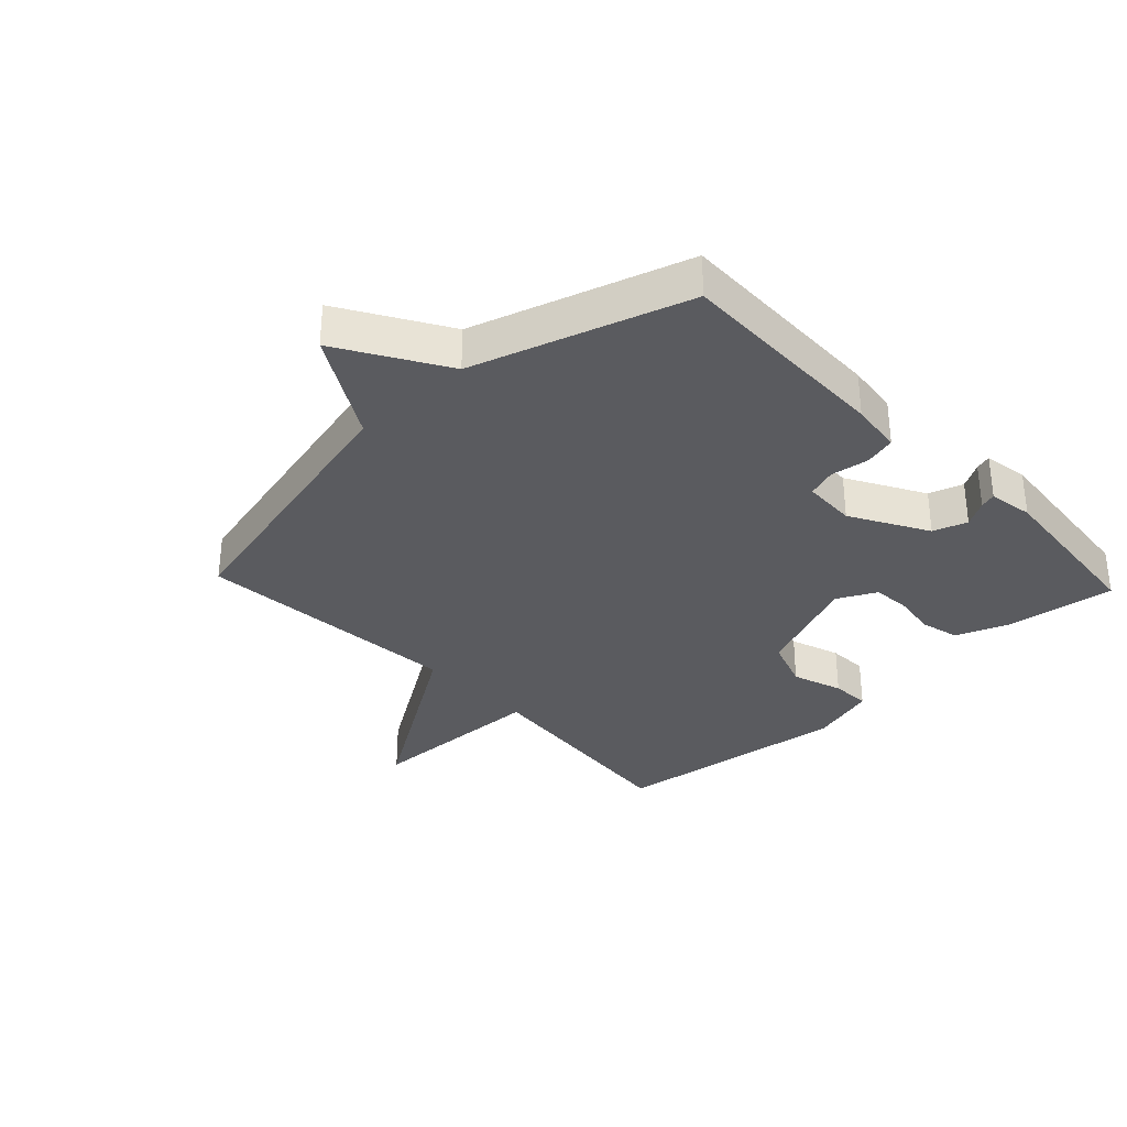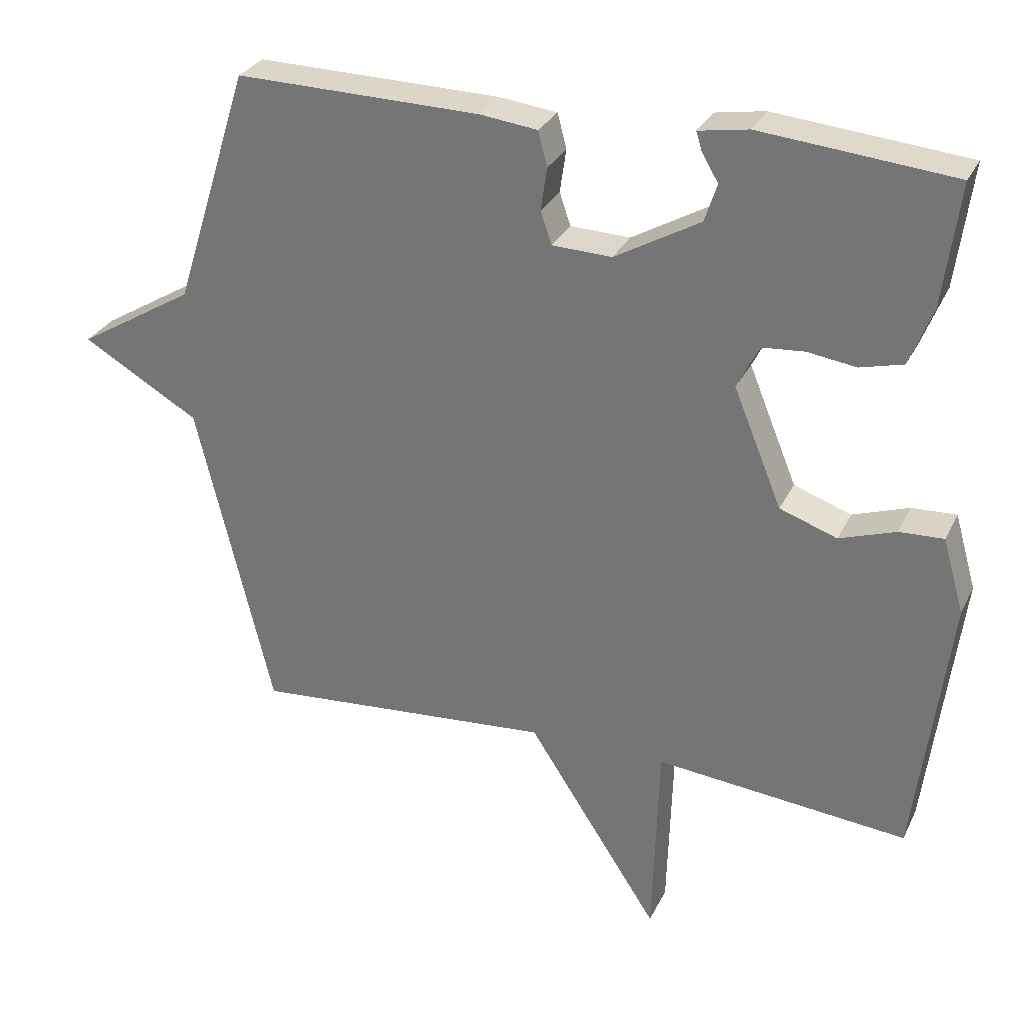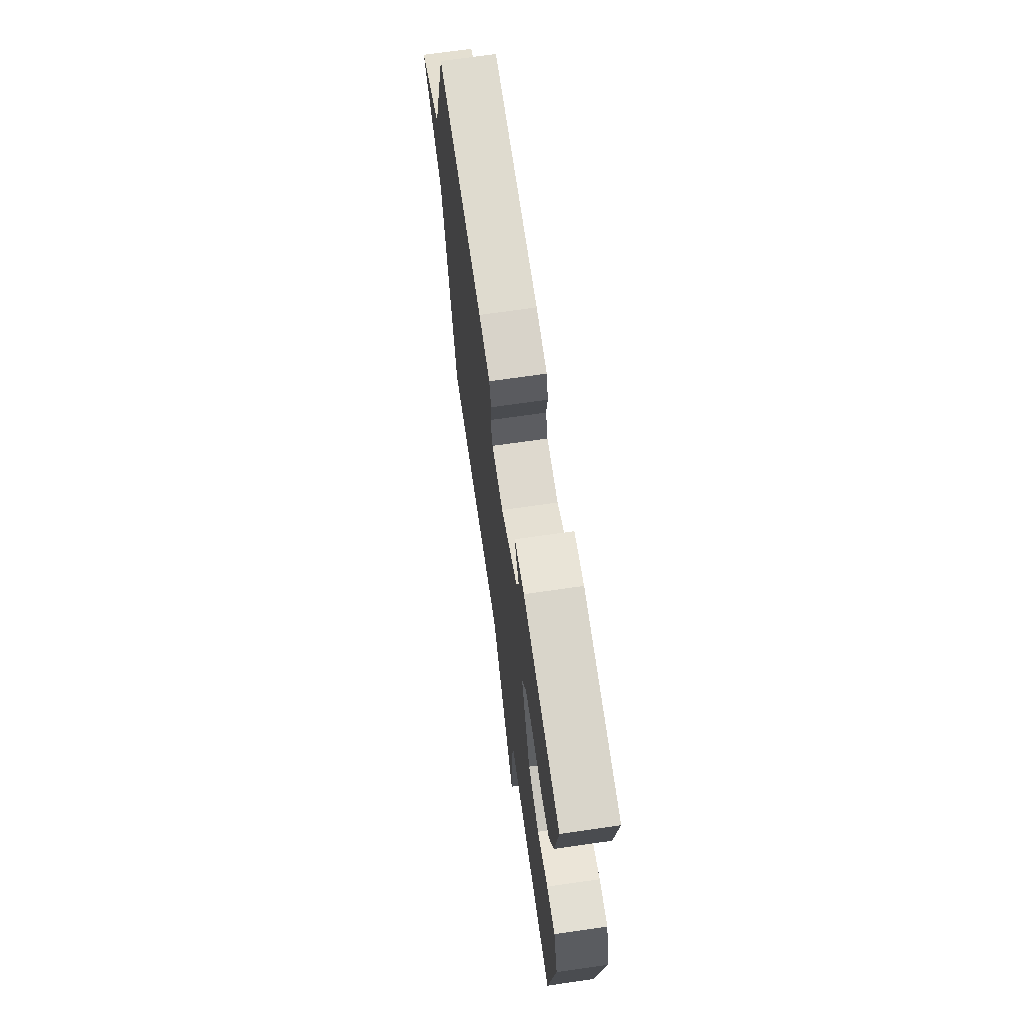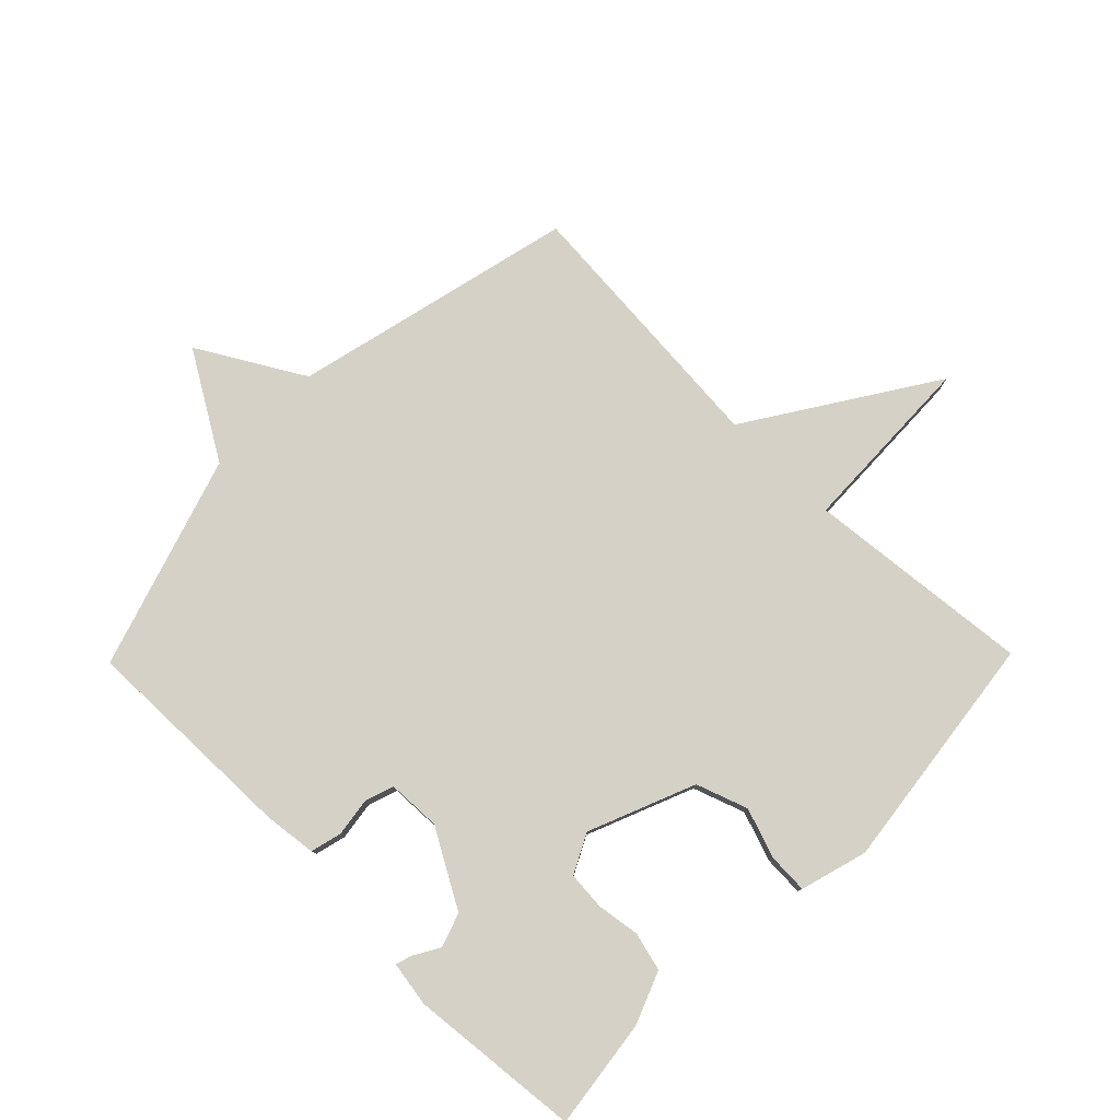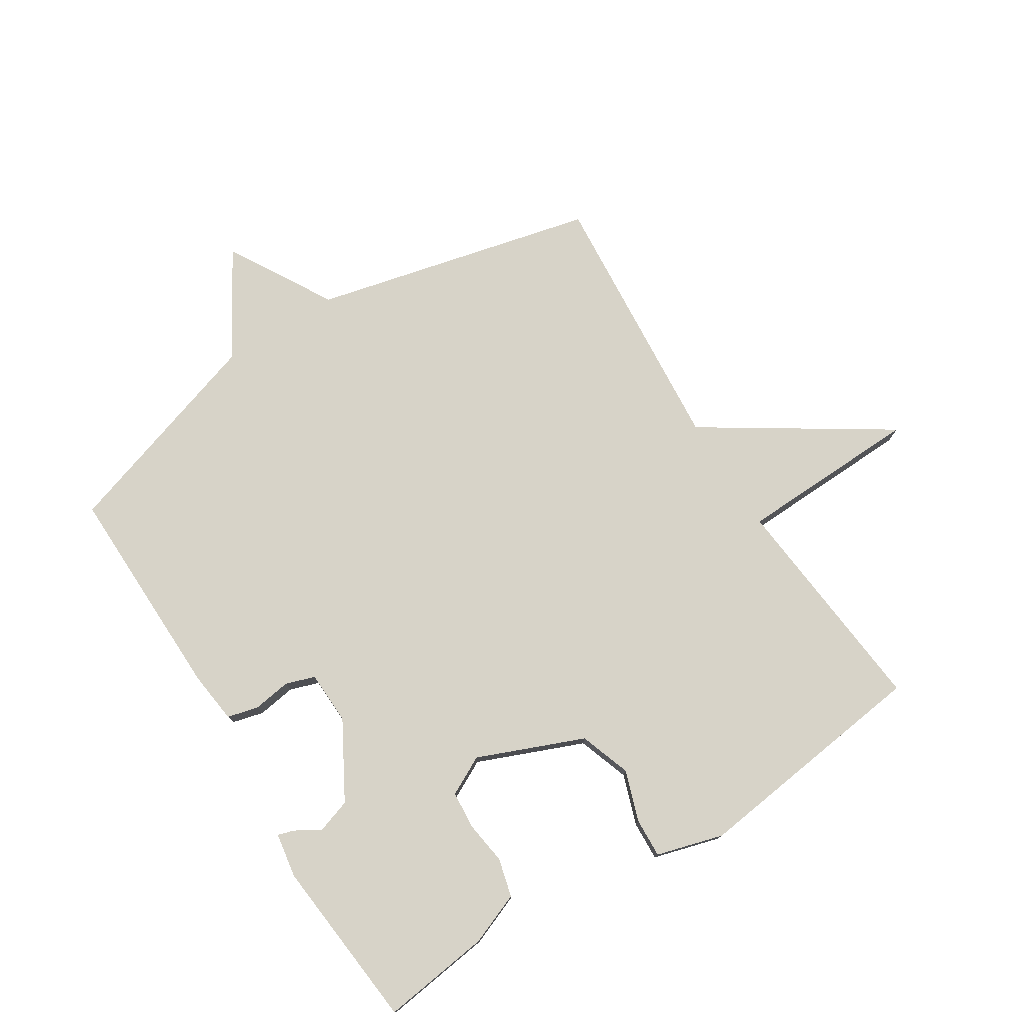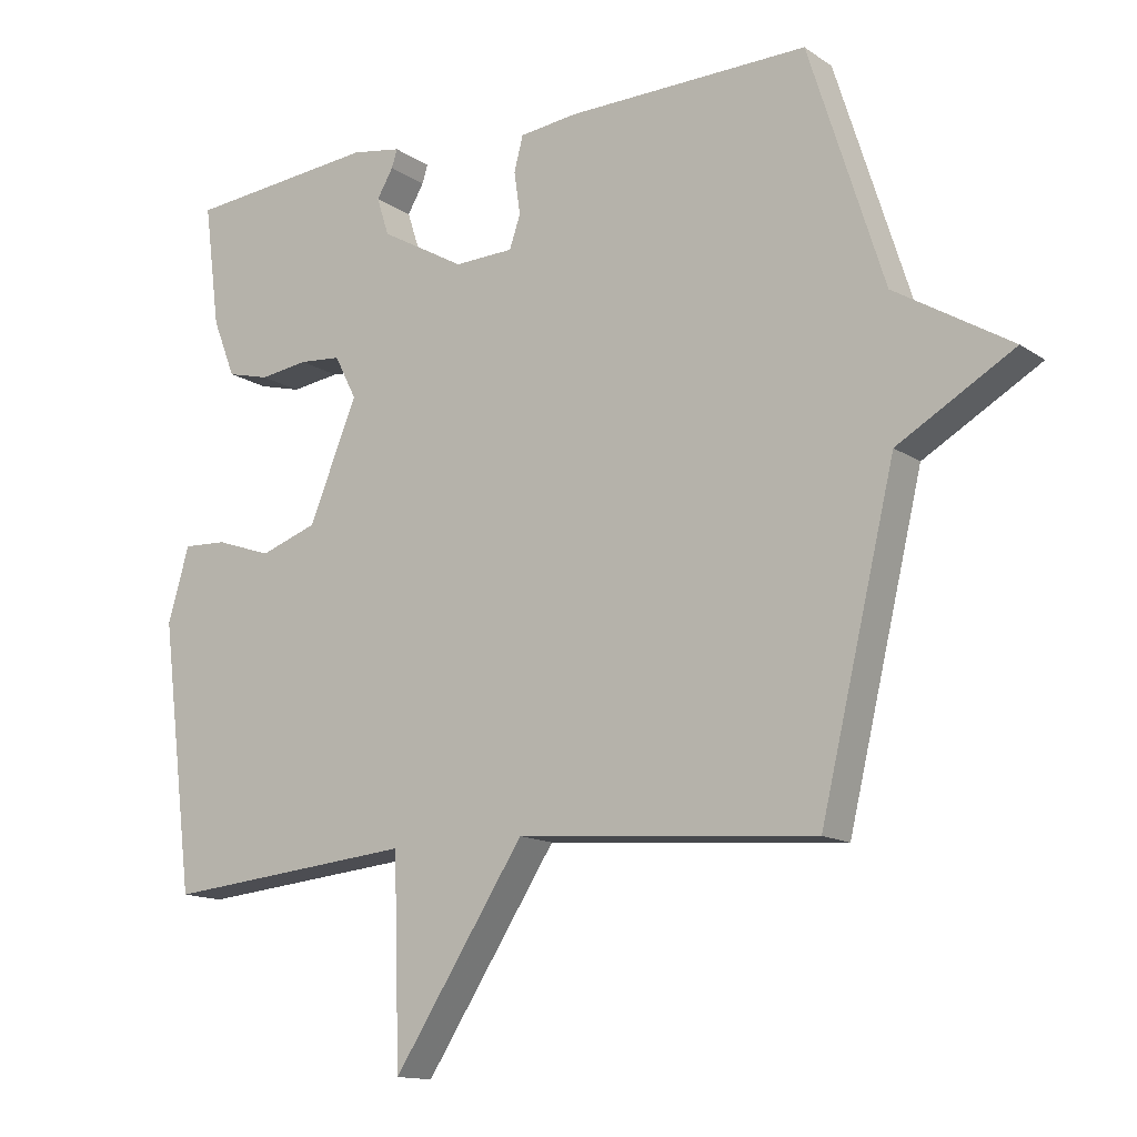
<metadata>
{"format":"obj","ext":"obj","renderer":"f3d","projection":"perspective","resolution":1024,"background":"white","views":[{"elev":-32.9,"azim":-46.7,"up":"+Y"},{"elev":29.6,"azim":22.1,"up":"+Z"},{"elev":69.6,"azim":81.8,"up":"+Z"},{"elev":79.0,"azim":44.4,"up":"+Y"},{"elev":76.8,"azim":57.7,"up":"+Y"},{"elev":-13.7,"azim":-145.5,"up":"+Z"}]}
</metadata>
<code>
v 0.5 0.07 0.5
v 0.477 0.07 0.323
v 0.444 0.07 0.239
v 0.382 0.07 0.223
v 0.312 0.07 0.233
v 0.251 0.07 0.228
v 0.219 0.07 0.165
v 0.289 0.07 -0.006
v 0.372 0.07 -0.035
v 0.453 0.07 -0.007
v 0.517 0.07 -0.004
v 0.548 0.07 -0.112
v 0.5 0.07 -0.5
v 0.135 0.07 -0.465
v 0.126 0.07 -0.759
v -0.065 0.07 -0.465
v -0.5 0.07 -0.5
v -0.609 0.07 -0.044
v -0.778 0.07 0.054
v -0.609 0.07 0.156
v -0.5 0.07 0.5
v -0.148 0.07 0.494
v -0.064 0.07 0.484
v -0.051 0.07 0.434
v -0.06 0.07 0.372
v -0.044 0.07 0.325
v 0.042 0.07 0.322
v 0.165 0.07 0.392
v 0.183 0.07 0.447
v 0.159 0.07 0.488
v 0.151 0.07 0.514
v 0.223 0.07 0.526
v 0.5 0 0.5
v 0.477 0 0.323
v 0.444 0 0.239
v 0.382 0 0.223
v 0.312 0 0.233
v 0.251 0 0.228
v 0.219 0 0.165
v 0.289 0 -0.006
v 0.372 0 -0.035
v 0.453 0 -0.007
v 0.517 0 -0.004
v 0.548 0 -0.112
v 0.5 0 -0.5
v 0.135 0 -0.465
v 0.126 0 -0.759
v -0.065 0 -0.465
v -0.5 0 -0.5
v -0.609 0 -0.044
v -0.778 0 0.054
v -0.609 0 0.156
v -0.5 0 0.5
v -0.148 0 0.494
v -0.064 0 0.484
v -0.051 0 0.434
v -0.06 0 0.372
v -0.044 0 0.325
v 0.042 0 0.322
v 0.165 0 0.392
v 0.183 0 0.447
v 0.159 0 0.488
v 0.151 0 0.514
v 0.223 0 0.526
f 3 4 5
f 2 3 5
f 1 2 5
f 32 1 5
f 31 32 5
f 30 31 5
f 29 30 5
f 28 29 5 6
f 27 28 6 7
f 26 27 7 8
f 23 24 25
f 22 23 25
f 21 22 25
f 20 21 25
f 20 25 26
f 19 20 26
f 18 19 26
f 18 26 8
f 17 18 8
f 16 17 8
f 14 15 16
f 12 13 14
f 11 12 14
f 10 11 14
f 9 10 14
f 8 9 14 16
f 37 36 35
f 37 35 34
f 37 34 33
f 37 33 64
f 37 64 63
f 37 63 62
f 37 62 61
f 38 37 61 60
f 39 38 60 59
f 40 39 59 58
f 57 56 55
f 57 55 54
f 57 54 53
f 57 53 52
f 58 57 52
f 58 52 51
f 58 51 50
f 40 58 50
f 40 50 49
f 40 49 48
f 48 47 46
f 46 45 44
f 46 44 43
f 46 43 42
f 46 42 41
f 48 46 41 40
f 1 33 34 2
f 2 34 35 3
f 3 35 36 4
f 4 36 37 5
f 5 37 38 6
f 6 38 39 7
f 7 39 40 8
f 8 40 41 9
f 9 41 42 10
f 10 42 43 11
f 11 43 44 12
f 12 44 45 13
f 13 45 46 14
f 14 46 47 15
f 15 47 48 16
f 16 48 49 17
f 17 49 50 18
f 18 50 51 19
f 19 51 52 20
f 20 52 53 21
f 21 53 54 22
f 22 54 55 23
f 23 55 56 24
f 24 56 57 25
f 25 57 58 26
f 26 58 59 27
f 27 59 60 28
f 28 60 61 29
f 29 61 62 30
f 30 62 63 31
f 31 63 64 32
f 32 64 33 1

</code>
